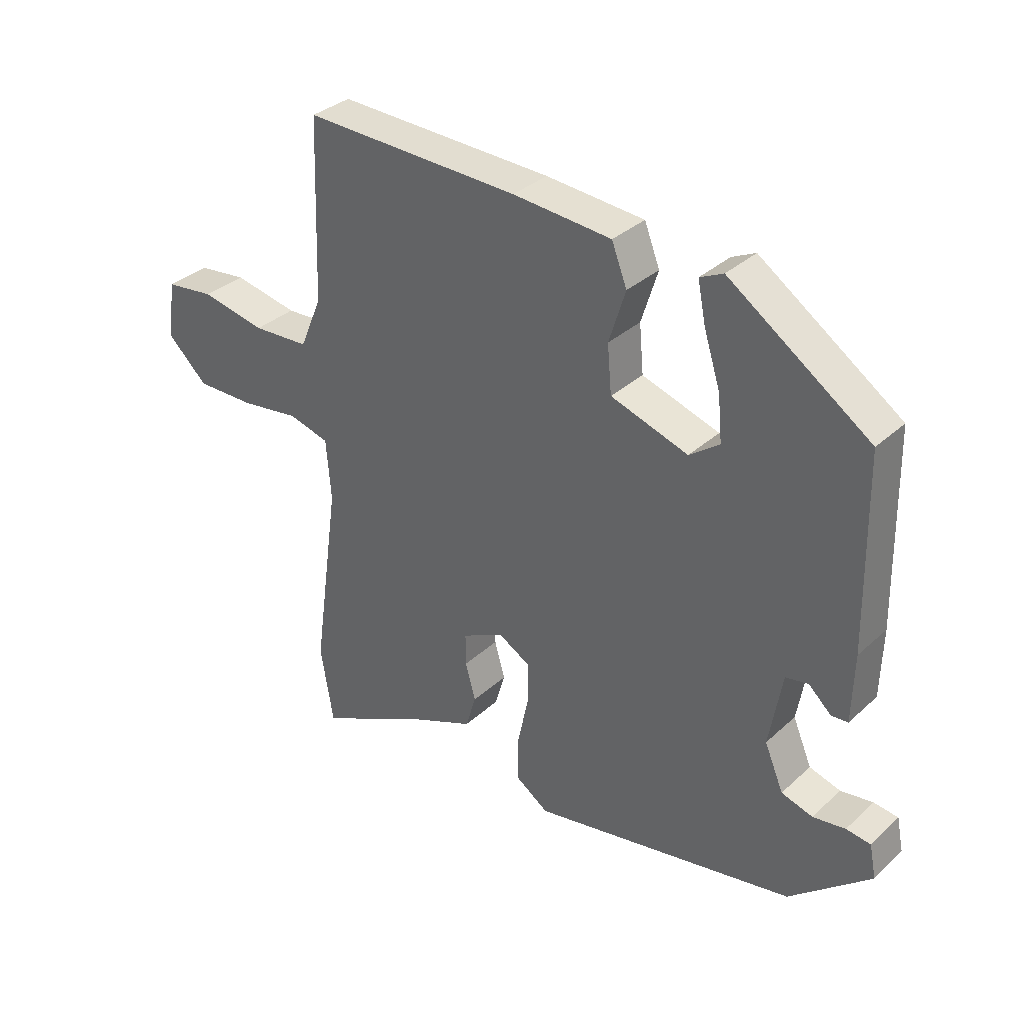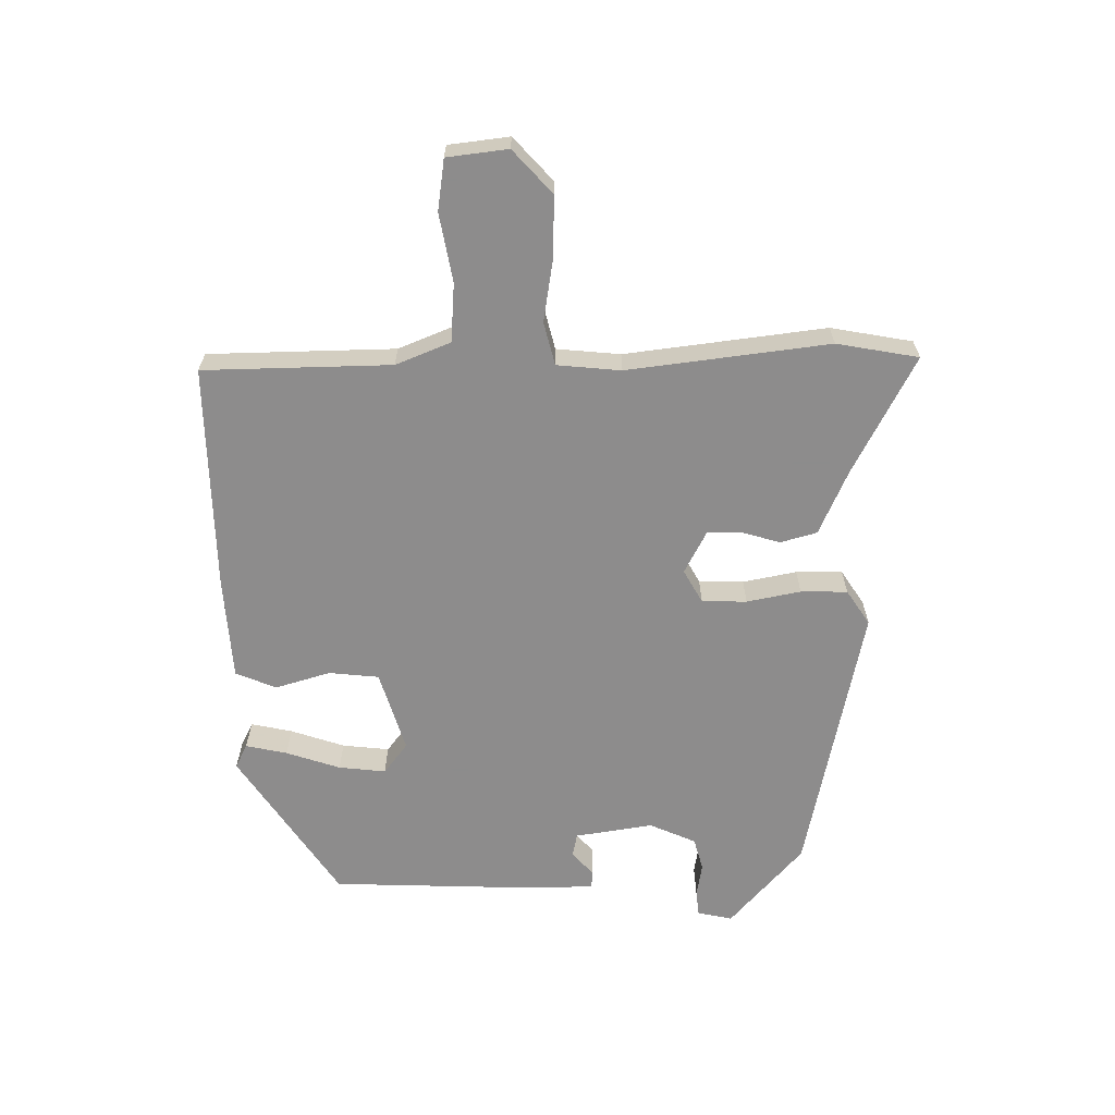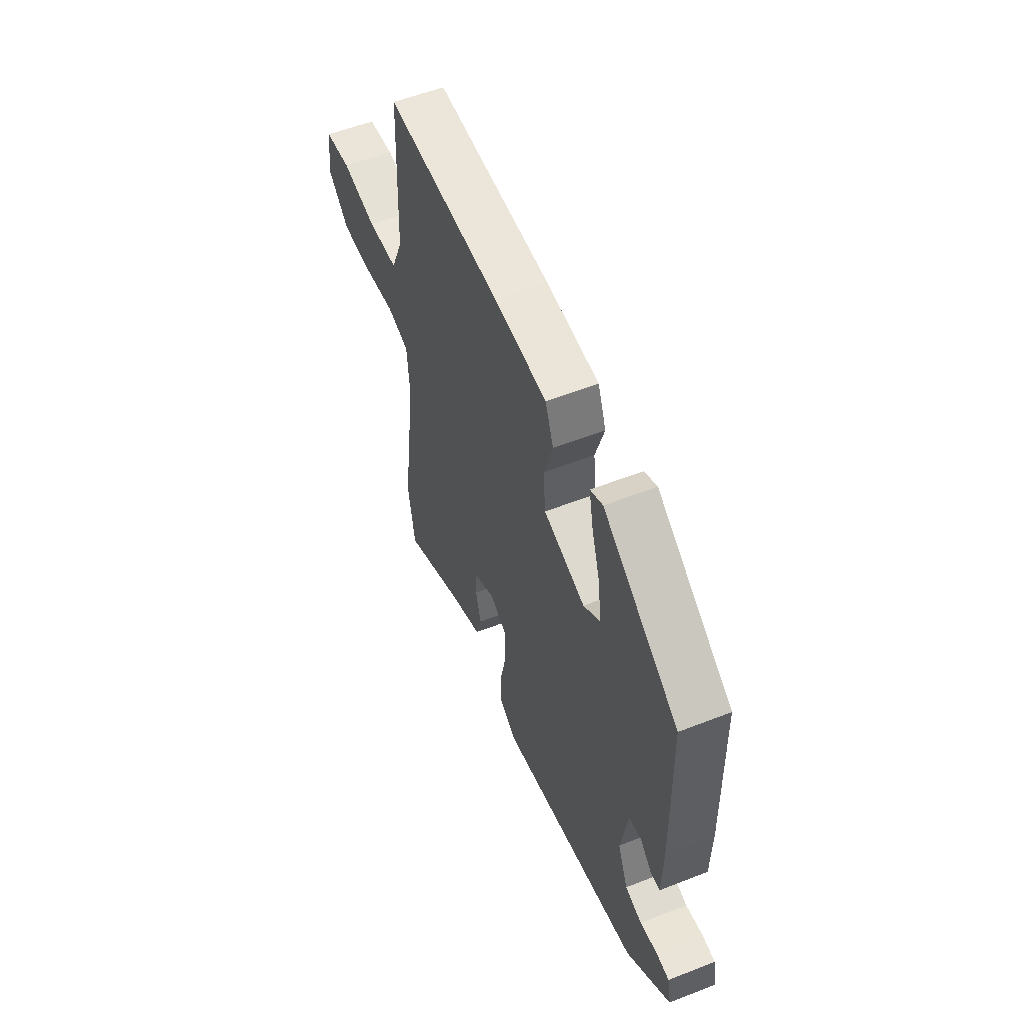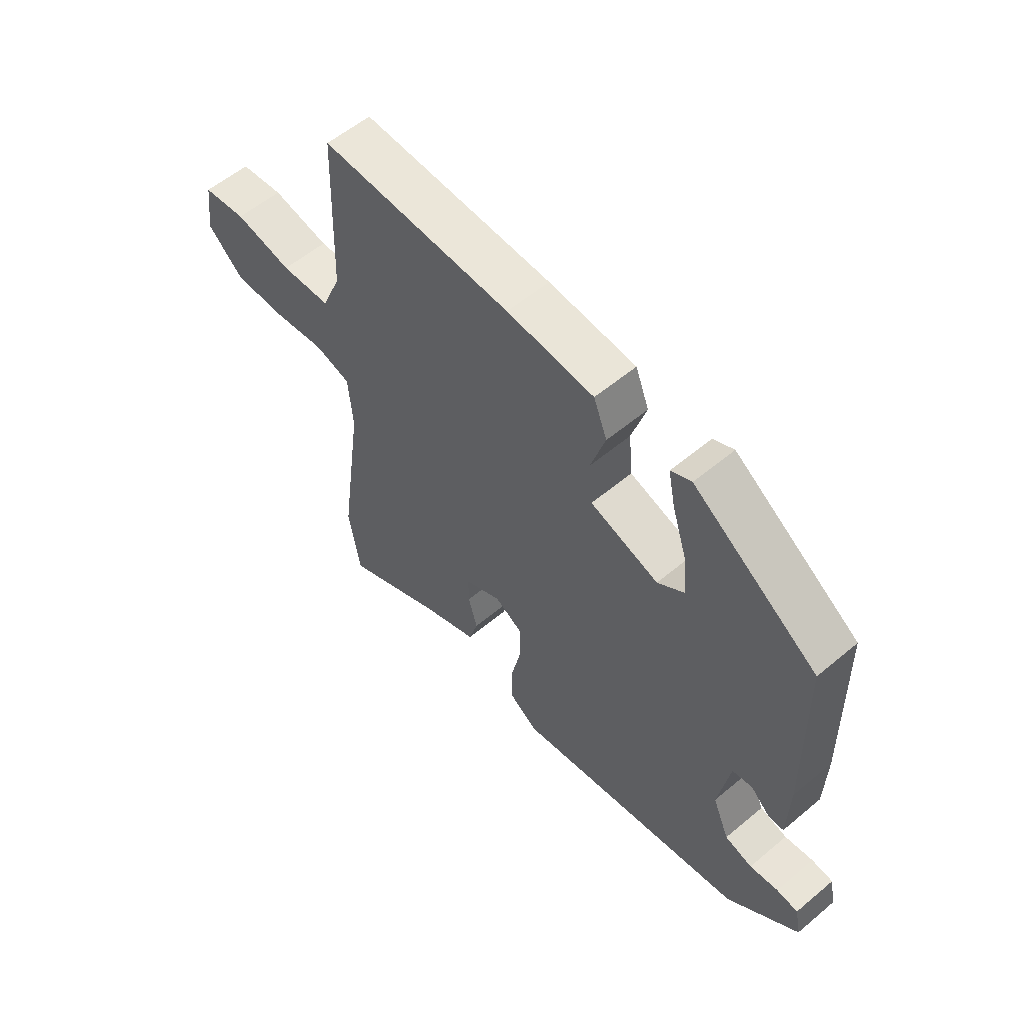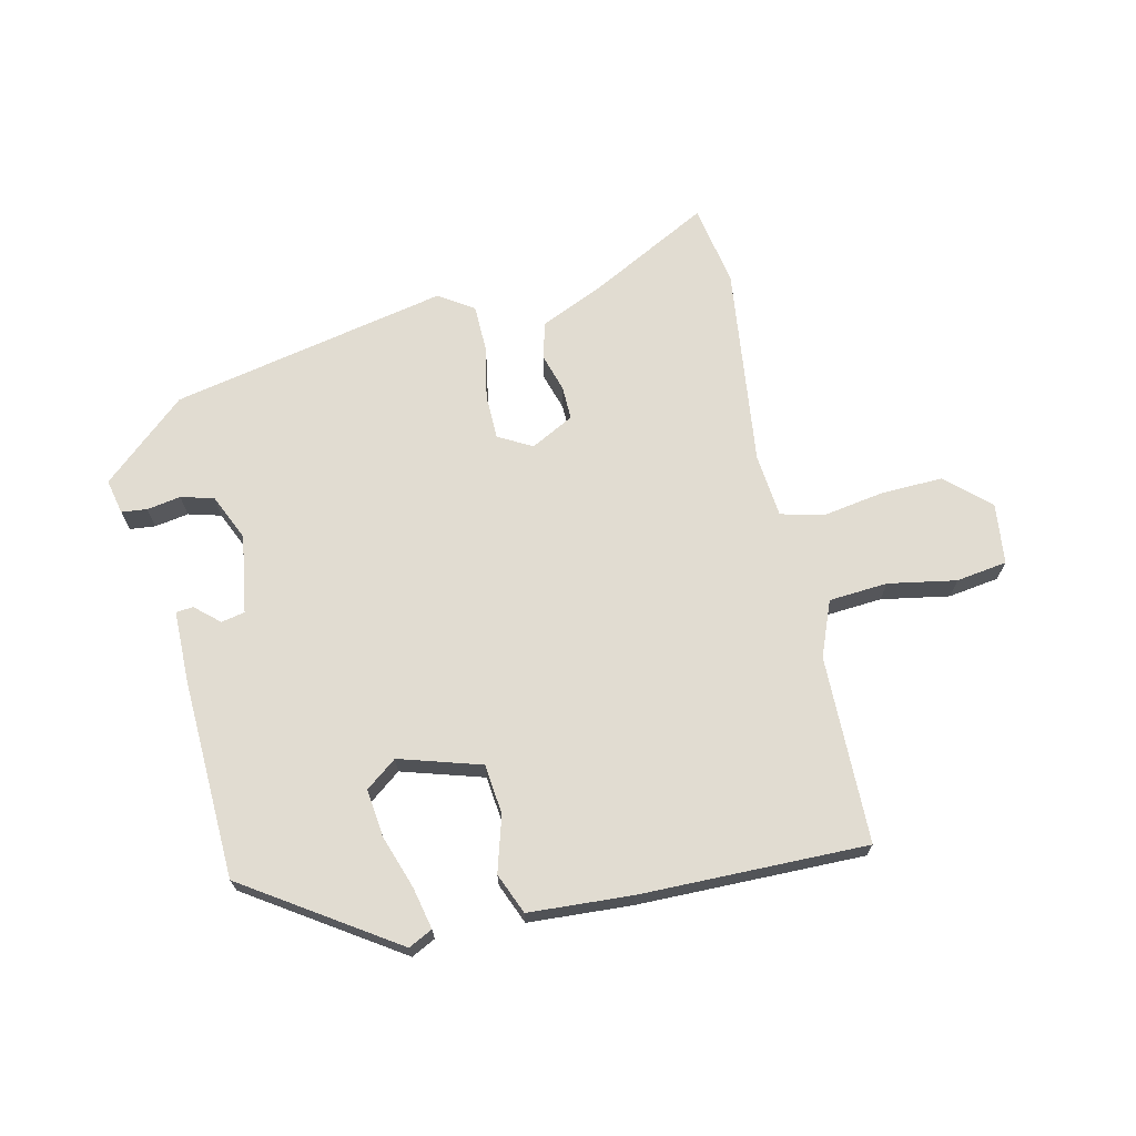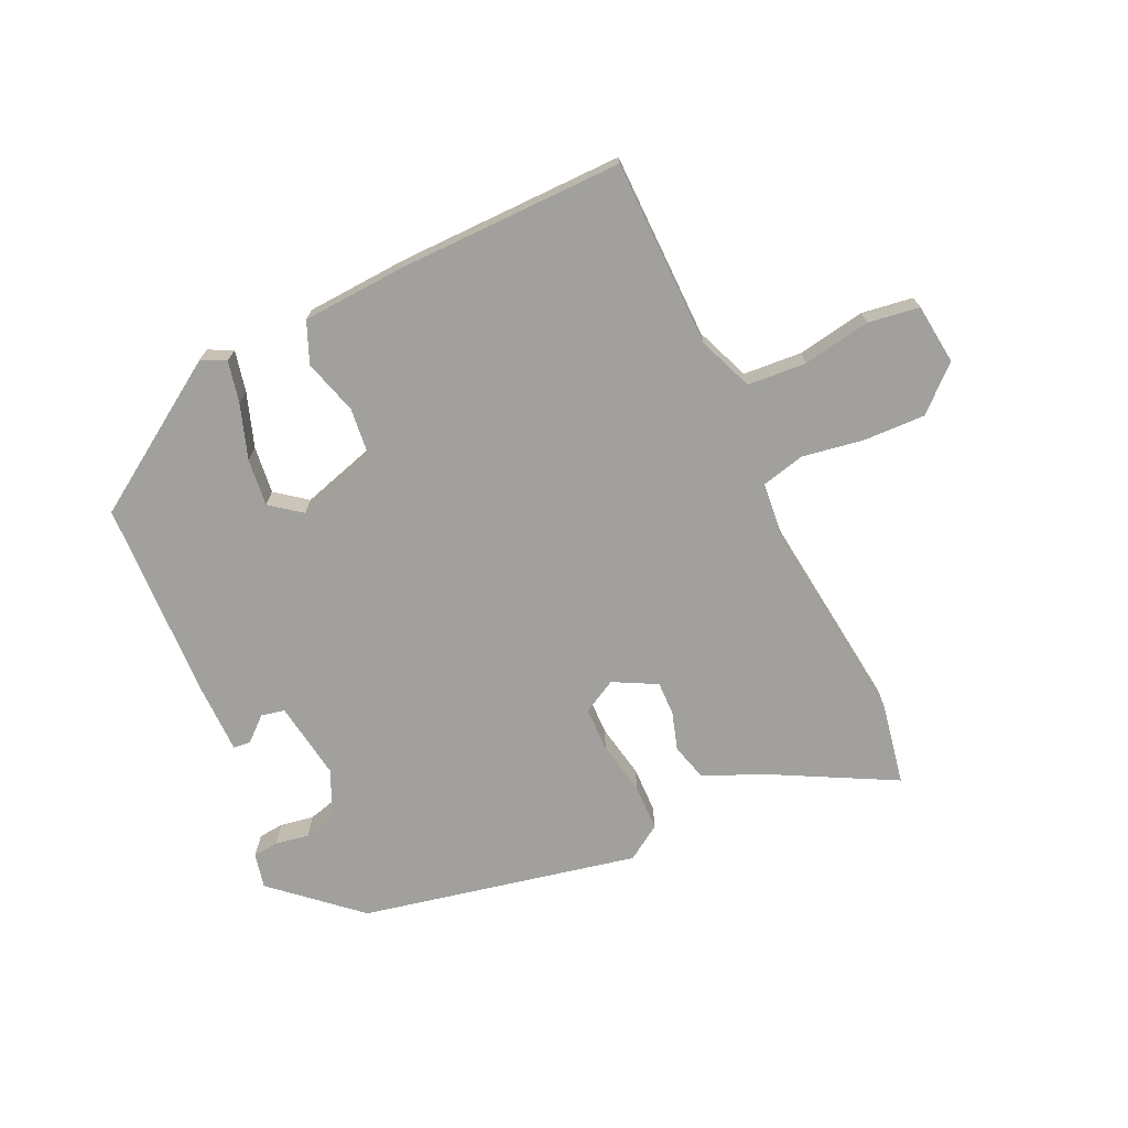
<metadata>
{"format":"obj","ext":"obj","renderer":"f3d","projection":"perspective","resolution":1024,"background":"white","views":[{"elev":33.8,"azim":-140.7,"up":"+Z"},{"elev":-64.3,"azim":89.7,"up":"+Y"},{"elev":55.5,"azim":-112.4,"up":"+Z"},{"elev":57.0,"azim":-131.1,"up":"+Z"},{"elev":69.1,"azim":-13.9,"up":"+Y"},{"elev":-71.6,"azim":23.7,"up":"+Y"}]}
</metadata>
<code>
v 0.46 0.07 0.489
v 0.47 0.07 0.196
v 0.506 0.07 0.111
v 0.598 0.07 0.106
v 0.704 0.07 0.127
v 0.784 0.07 0.117
v 0.797 0.07 0.022
v 0.731 0.07 -0.04
v 0.635 0.07 -0.039
v 0.538 0.07 -0.025
v 0.471 0.07 -0.043
v 0.463 0.07 -0.143
v 0.507 0.07 -0.457
v 0.486 0.07 -0.585
v 0.3 0.07 -0.492
v 0.198 0.07 -0.449
v 0.181 0.07 -0.392
v 0.198 0.07 -0.332
v 0.198 0.07 -0.279
v 0.13 0.07 -0.245
v 0.078 0.07 -0.275
v 0.078 0.07 -0.345
v 0.096 0.07 -0.429
v 0.096 0.07 -0.502
v 0.042 0.07 -0.539
v -0.392 0.07 -0.457
v -0.524 0.07 -0.345
v -0.513 0.07 -0.29
v -0.473 0.07 -0.285
v -0.42 0.07 -0.293
v -0.369 0.07 -0.278
v -0.338 0.07 -0.205
v -0.359 0.07 -0.083
v -0.396 0.07 -0.076
v -0.433 0.07 -0.11
v -0.46 0.07 -0.108
v -0.463 0.07 0.004
v -0.457 0.07 0.316
v -0.227 0.07 0.474
v -0.189 0.07 0.456
v -0.202 0.07 0.391
v -0.229 0.07 0.306
v -0.236 0.07 0.232
v -0.187 0.07 0.196
v -0.06 0.07 0.237
v -0.053 0.07 0.315
v -0.08 0.07 0.401
v -0.055 0.07 0.465
v 0.106 0.07 0.478
v 0.46 0 0.489
v 0.47 0 0.196
v 0.506 0 0.111
v 0.598 0 0.106
v 0.704 0 0.127
v 0.784 0 0.117
v 0.797 0 0.022
v 0.731 0 -0.04
v 0.635 0 -0.039
v 0.538 0 -0.025
v 0.471 0 -0.043
v 0.463 0 -0.143
v 0.507 0 -0.457
v 0.486 0 -0.585
v 0.3 0 -0.492
v 0.198 0 -0.449
v 0.181 0 -0.392
v 0.198 0 -0.332
v 0.198 0 -0.279
v 0.13 0 -0.245
v 0.078 0 -0.275
v 0.078 0 -0.345
v 0.096 0 -0.429
v 0.096 0 -0.502
v 0.042 0 -0.539
v -0.392 0 -0.457
v -0.524 0 -0.345
v -0.513 0 -0.29
v -0.473 0 -0.285
v -0.42 0 -0.293
v -0.369 0 -0.278
v -0.338 0 -0.205
v -0.359 0 -0.083
v -0.396 0 -0.076
v -0.433 0 -0.11
v -0.46 0 -0.108
v -0.463 0 0.004
v -0.457 0 0.316
v -0.227 0 0.474
v -0.189 0 0.456
v -0.202 0 0.391
v -0.229 0 0.306
v -0.236 0 0.232
v -0.187 0 0.196
v -0.06 0 0.237
v -0.053 0 0.315
v -0.08 0 0.401
v -0.055 0 0.465
v 0.106 0 0.478
f 49 1 2
f 48 49 2
f 47 48 2
f 46 47 2
f 45 46 2 3
f 44 45 3
f 40 41 42
f 39 40 42
f 38 39 42
f 37 38 42
f 36 37 42
f 35 36 42
f 34 35 42
f 33 34 42 43
f 32 33 43 44
f 28 29 30
f 27 28 30
f 26 27 30
f 25 26 30
f 24 25 30
f 23 24 30
f 22 23 30 31
f 21 22 31 32
f 15 16 17 18
f 15 18 19
f 14 15 19
f 13 14 19
f 12 13 19
f 11 12 19 20
f 8 9 10
f 7 8 10
f 6 7 10
f 5 6 10
f 4 5 10
f 3 4 10 11
f 21 32 44
f 20 21 44
f 11 20 44
f 3 11 44
f 51 50 98
f 51 98 97
f 51 97 96
f 51 96 95
f 52 51 95 94
f 52 94 93
f 91 90 89
f 91 89 88
f 91 88 87
f 91 87 86
f 91 86 85
f 91 85 84
f 91 84 83
f 92 91 83 82
f 93 92 82 81
f 79 78 77
f 79 77 76
f 79 76 75
f 79 75 74
f 79 74 73
f 79 73 72
f 80 79 72 71
f 81 80 71 70
f 67 66 65 64
f 68 67 64
f 68 64 63
f 68 63 62
f 68 62 61
f 69 68 61 60
f 59 58 57
f 59 57 56
f 59 56 55
f 59 55 54
f 59 54 53
f 60 59 53 52
f 93 81 70
f 93 70 69
f 93 69 60
f 93 60 52
f 1 50 51 2
f 2 51 52 3
f 3 52 53 4
f 4 53 54 5
f 5 54 55 6
f 6 55 56 7
f 7 56 57 8
f 8 57 58 9
f 9 58 59 10
f 10 59 60 11
f 11 60 61 12
f 12 61 62 13
f 13 62 63 14
f 14 63 64 15
f 15 64 65 16
f 16 65 66 17
f 17 66 67 18
f 18 67 68 19
f 19 68 69 20
f 20 69 70 21
f 21 70 71 22
f 22 71 72 23
f 23 72 73 24
f 24 73 74 25
f 25 74 75 26
f 26 75 76 27
f 27 76 77 28
f 28 77 78 29
f 29 78 79 30
f 30 79 80 31
f 31 80 81 32
f 32 81 82 33
f 33 82 83 34
f 34 83 84 35
f 35 84 85 36
f 36 85 86 37
f 37 86 87 38
f 38 87 88 39
f 39 88 89 40
f 40 89 90 41
f 41 90 91 42
f 42 91 92 43
f 43 92 93 44
f 44 93 94 45
f 45 94 95 46
f 46 95 96 47
f 47 96 97 48
f 48 97 98 49
f 49 98 50 1

</code>
